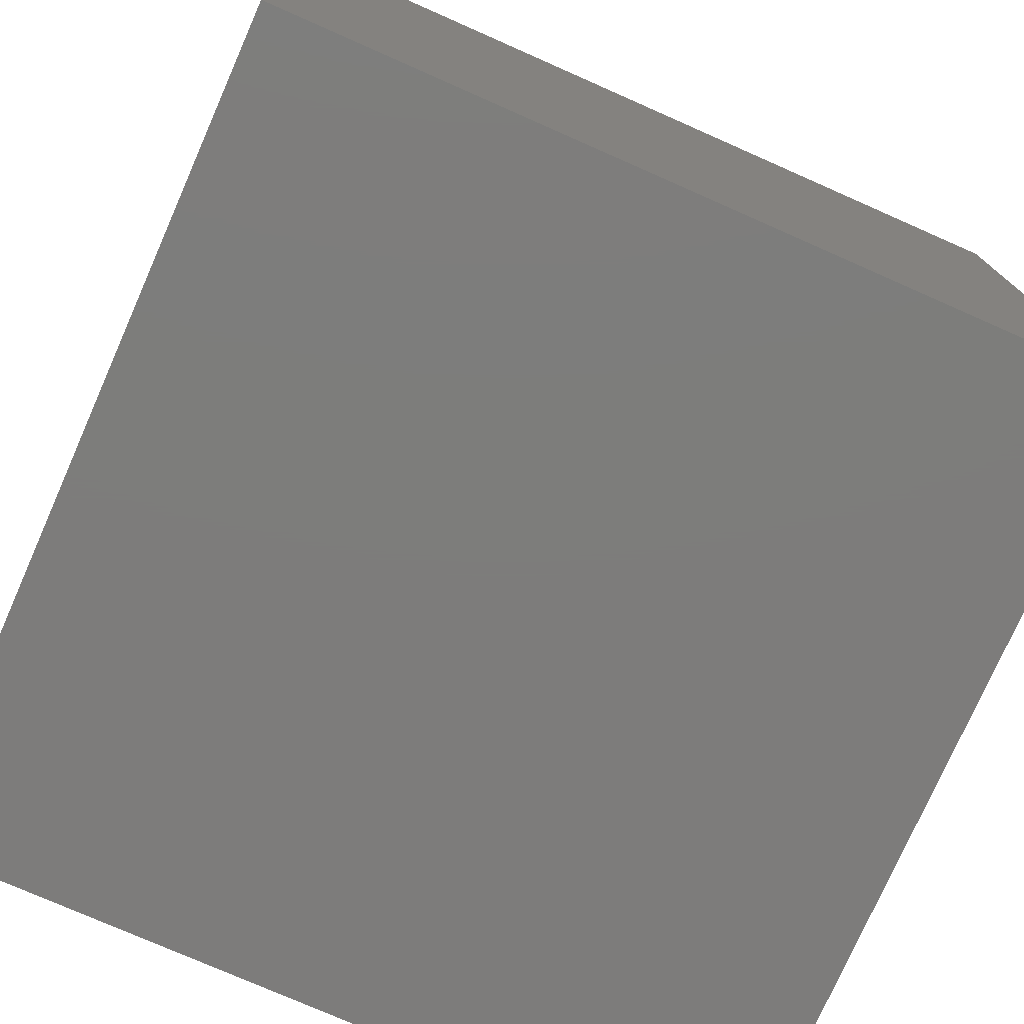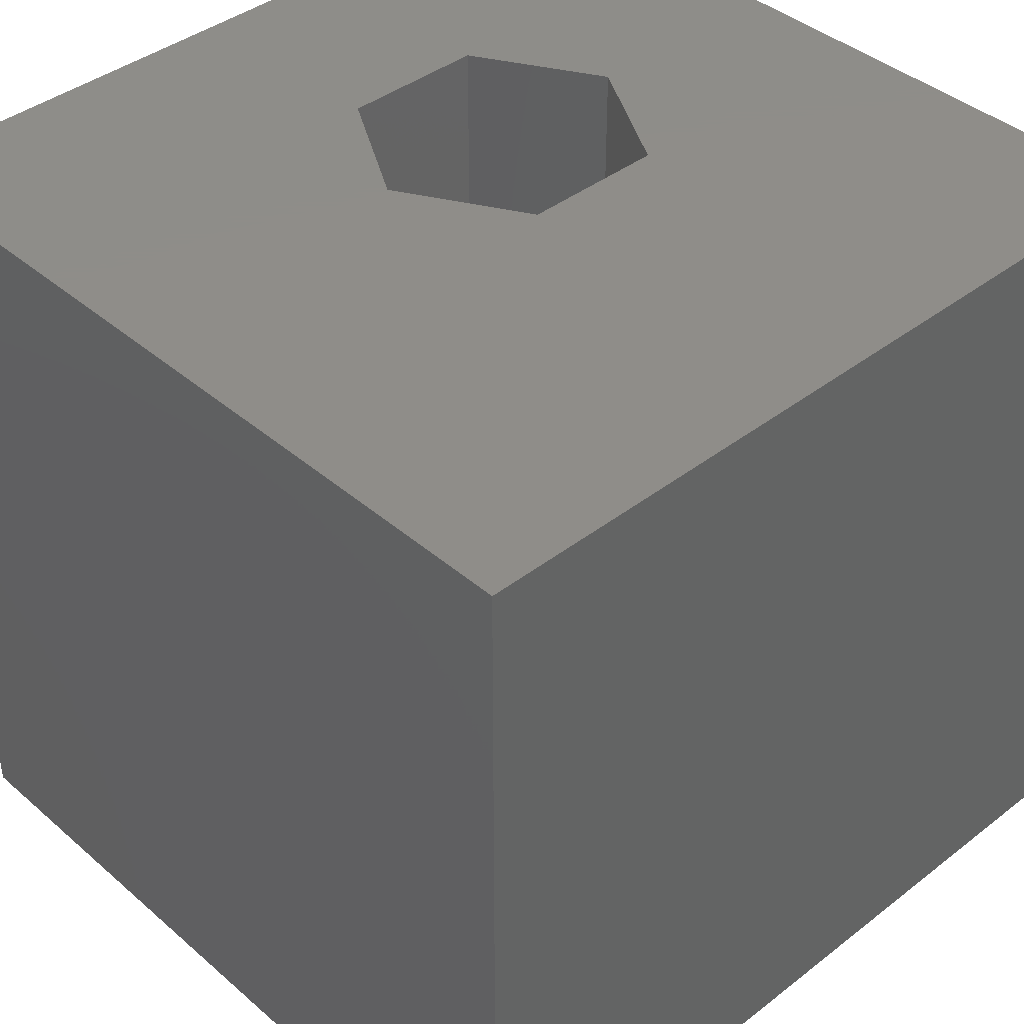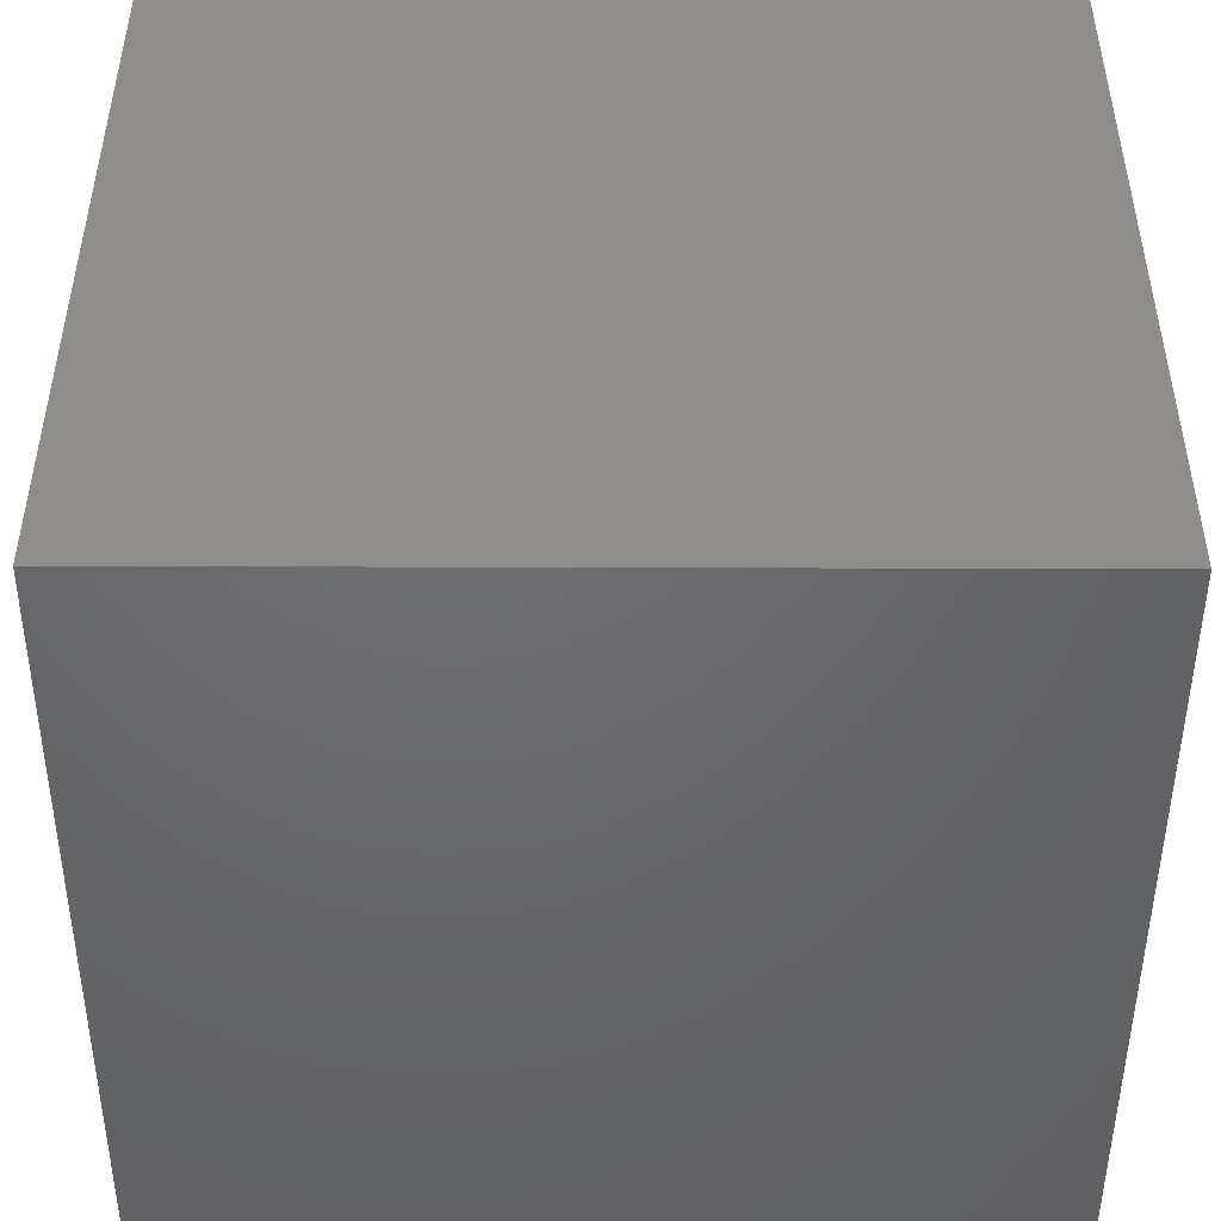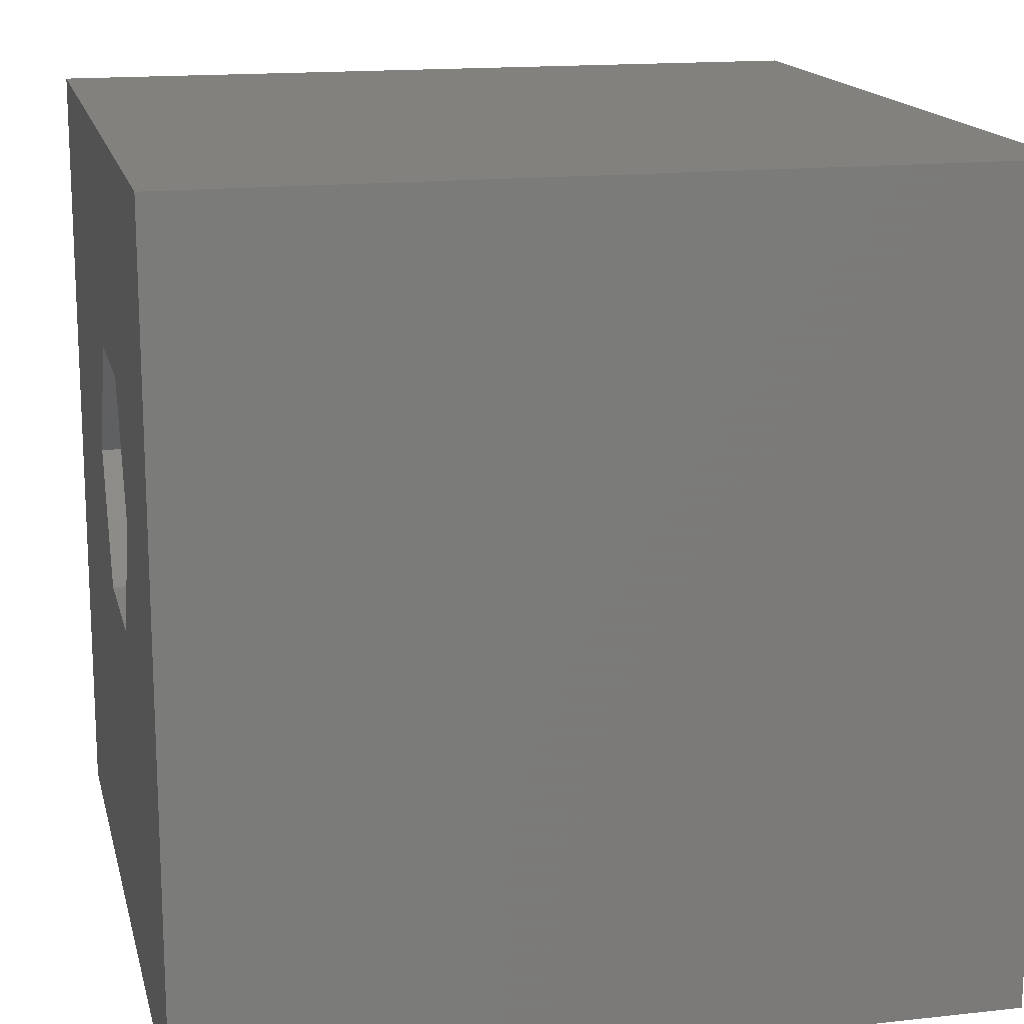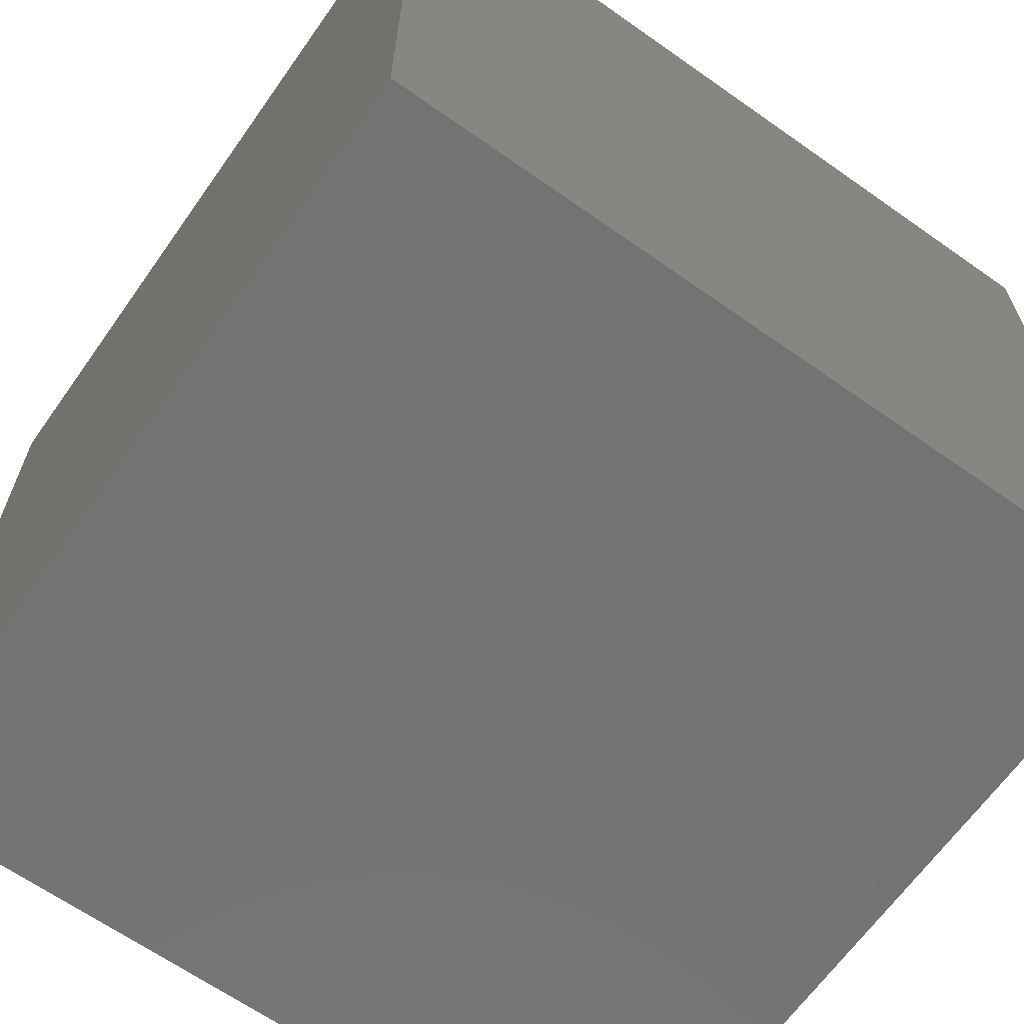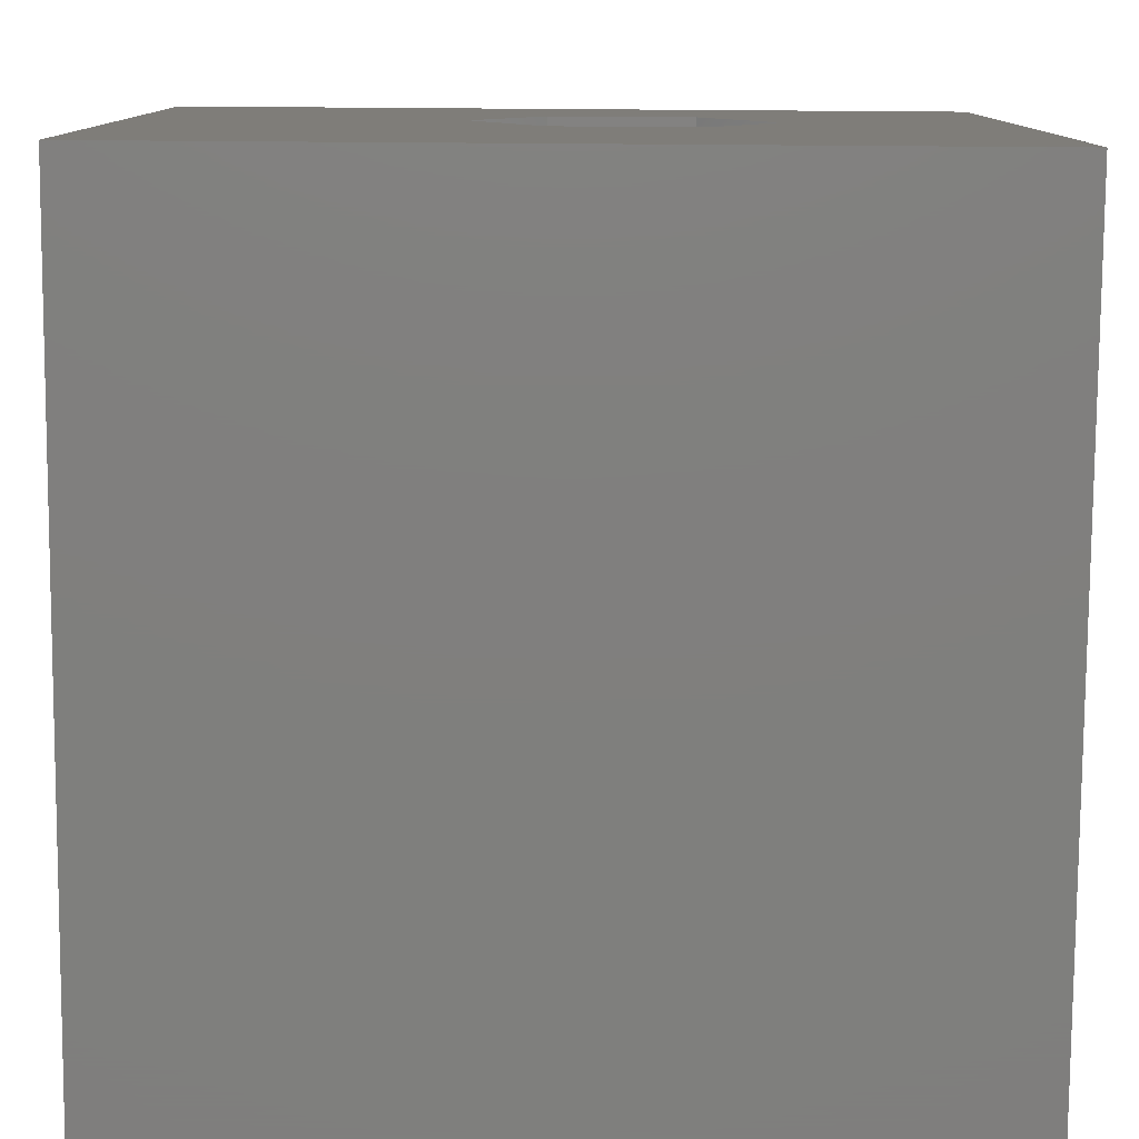
<metadata>
{"format":"stl","ext":"stl","renderer":"f3d","projection":"perspective","resolution":1024,"background":"white","views":[{"elev":-76.3,"azim":66.2,"up":"+Y"},{"elev":40.5,"azim":-43.5,"up":"+Z"},{"elev":-47.9,"azim":-0.2,"up":"+Z"},{"elev":15.8,"azim":77.0,"up":"+Y"},{"elev":-65.4,"azim":144.7,"up":"+Z"},{"elev":-79.3,"azim":-0.4,"up":"+Y"}]}
</metadata>
<code>
# stl→obj: 20 verts, 36 faces
v 0 10 10
v 0 10 0
v 0 0 10
v 0 0 0
v 10 10 10
v 7.348 5.797 10
v 10 0 10
v 6.464 4.267 10
v 4.697 4.267 10
v 3.814 5.797 10
v 4.697 7.327 10
v 6.464 7.327 10
v 10 10 0
v 10 0 0
v 3.814 5.797 2.111
v 4.697 7.327 2.111
v 6.464 7.327 2.111
v 7.348 5.797 2.111
v 6.464 4.267 2.111
v 4.697 4.267 2.111
f 1 2 3
f 3 2 4
f 5 6 7
f 7 6 8
f 7 8 3
f 8 9 3
f 3 9 10
f 3 10 1
f 1 10 11
f 1 11 5
f 5 11 12
f 5 12 6
f 13 5 14
f 14 5 7
f 2 13 4
f 4 13 14
f 5 13 1
f 1 13 2
f 14 7 4
f 4 7 3
f 15 16 10
f 10 16 11
f 16 17 11
f 11 17 12
f 17 18 12
f 12 18 6
f 18 19 6
f 6 19 8
f 19 20 8
f 8 20 9
f 20 15 9
f 9 15 10
f 15 20 16
f 16 20 19
f 16 19 17
f 17 19 18

</code>
